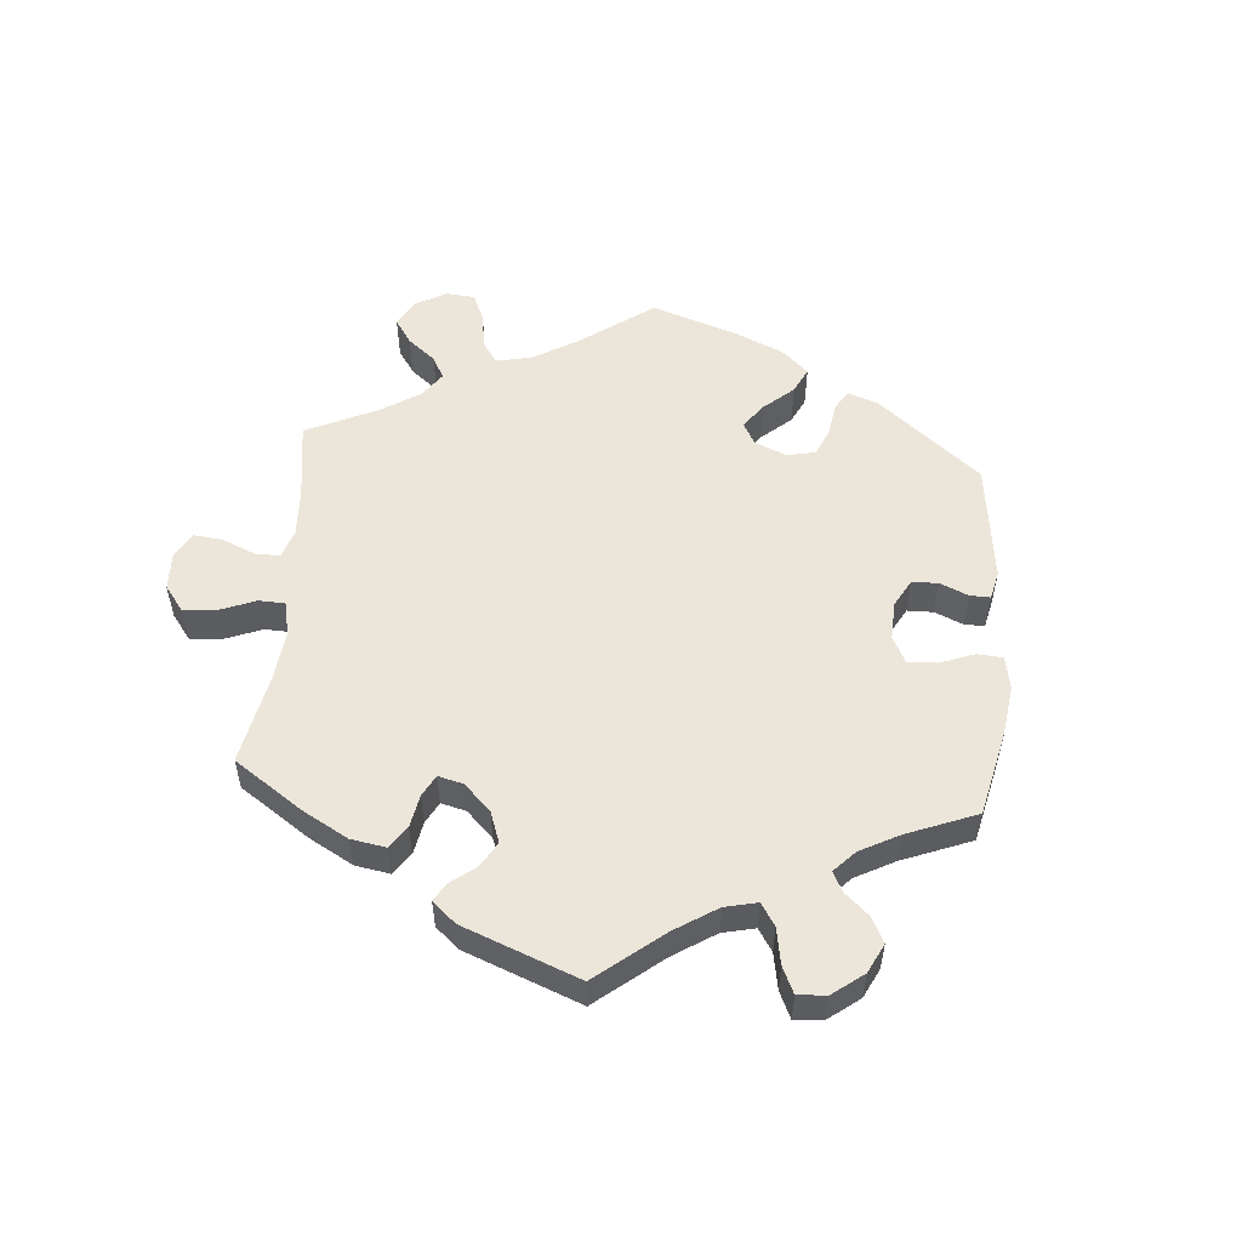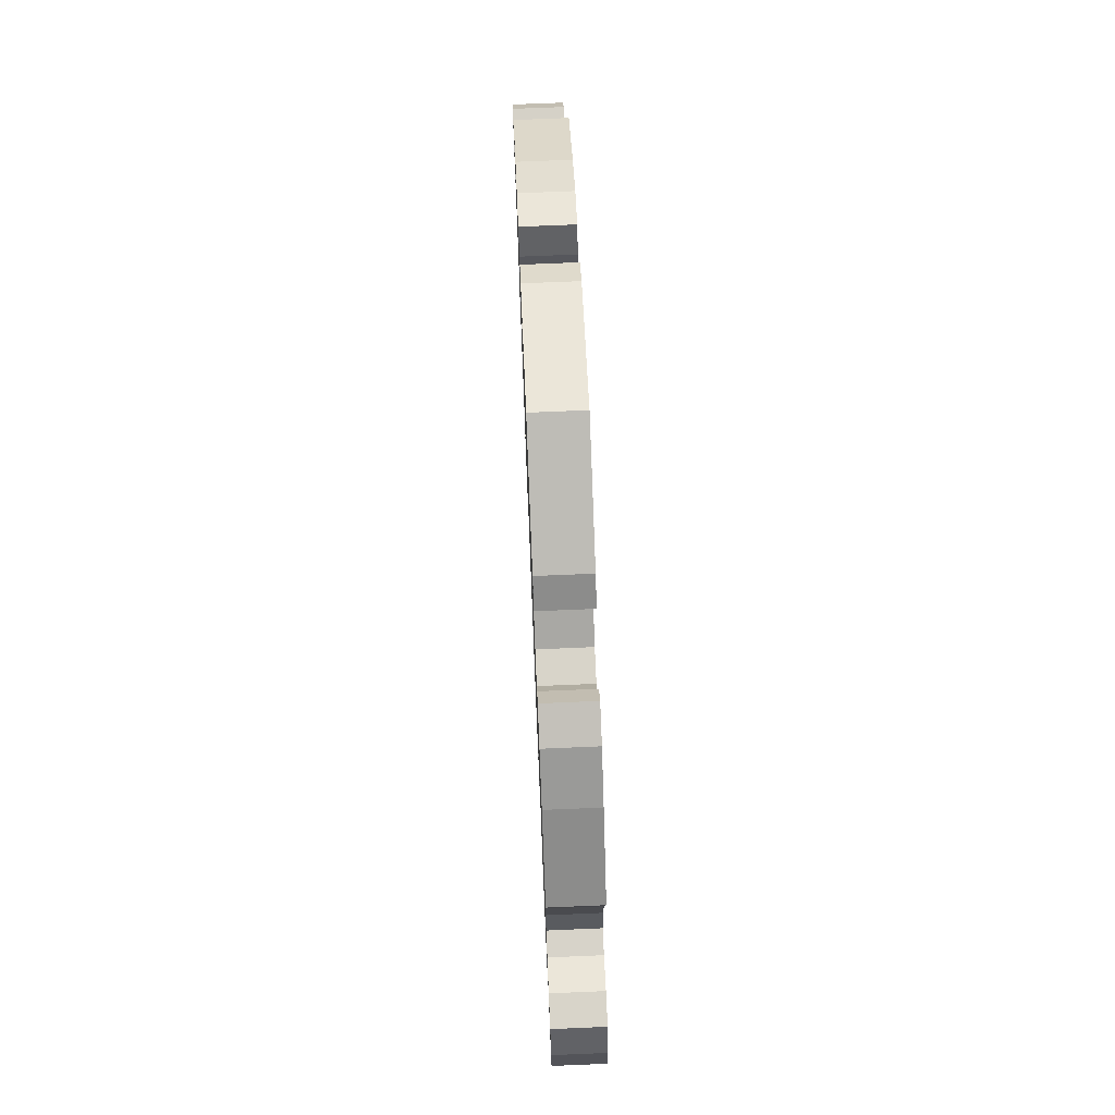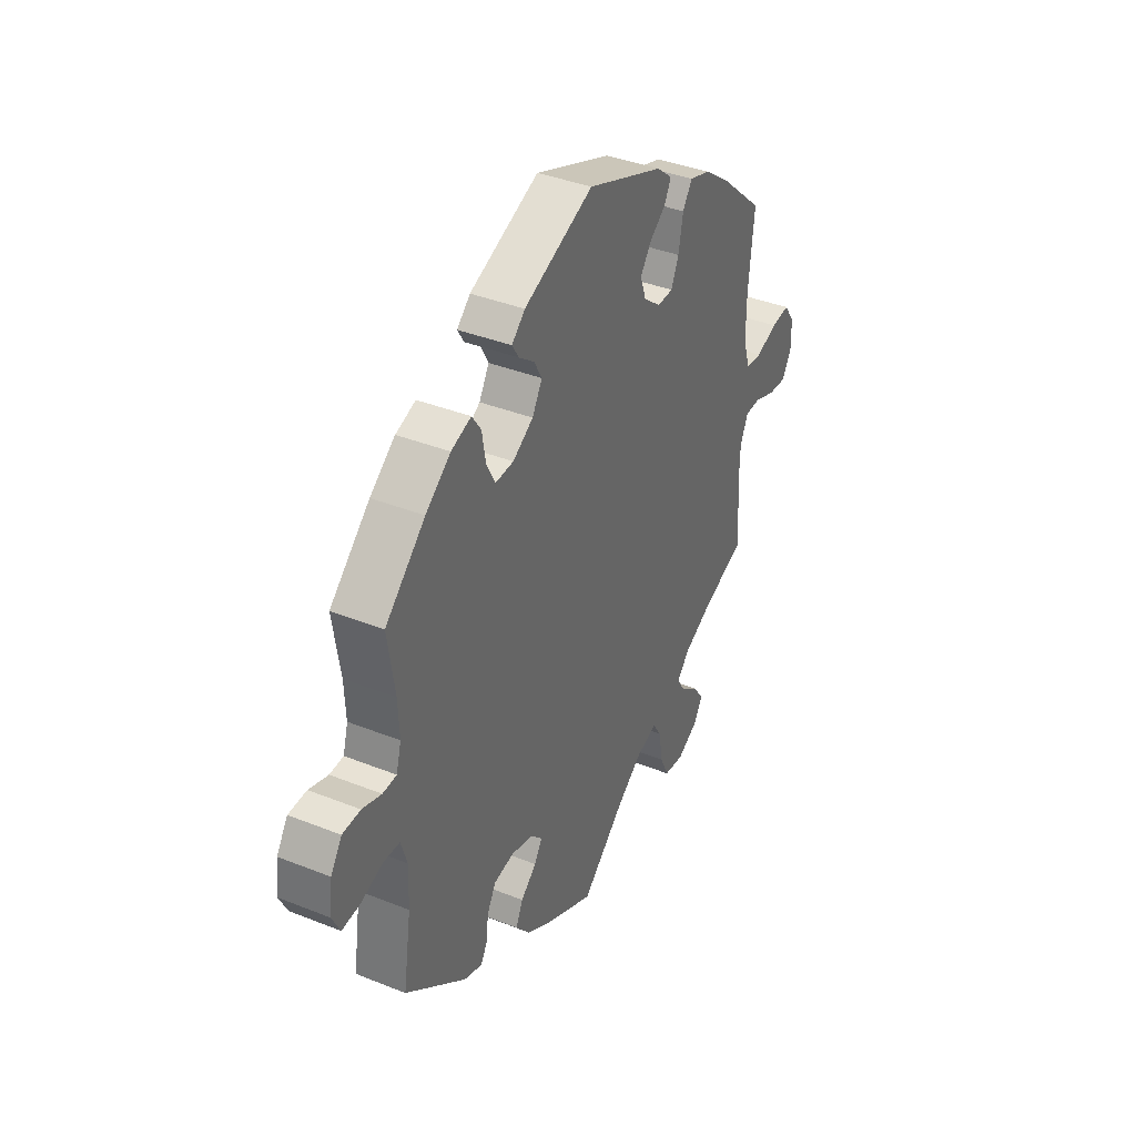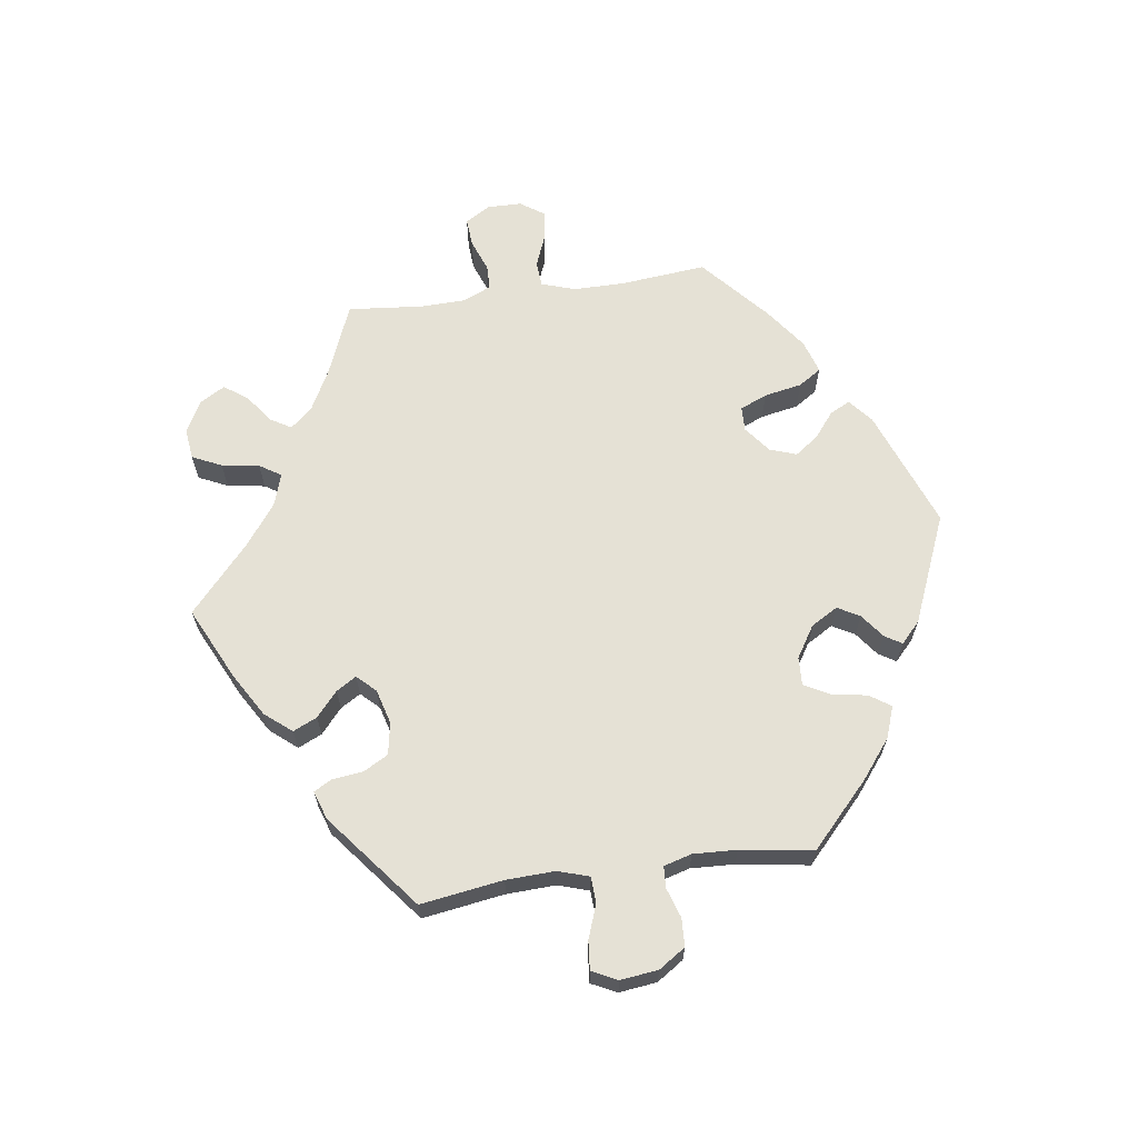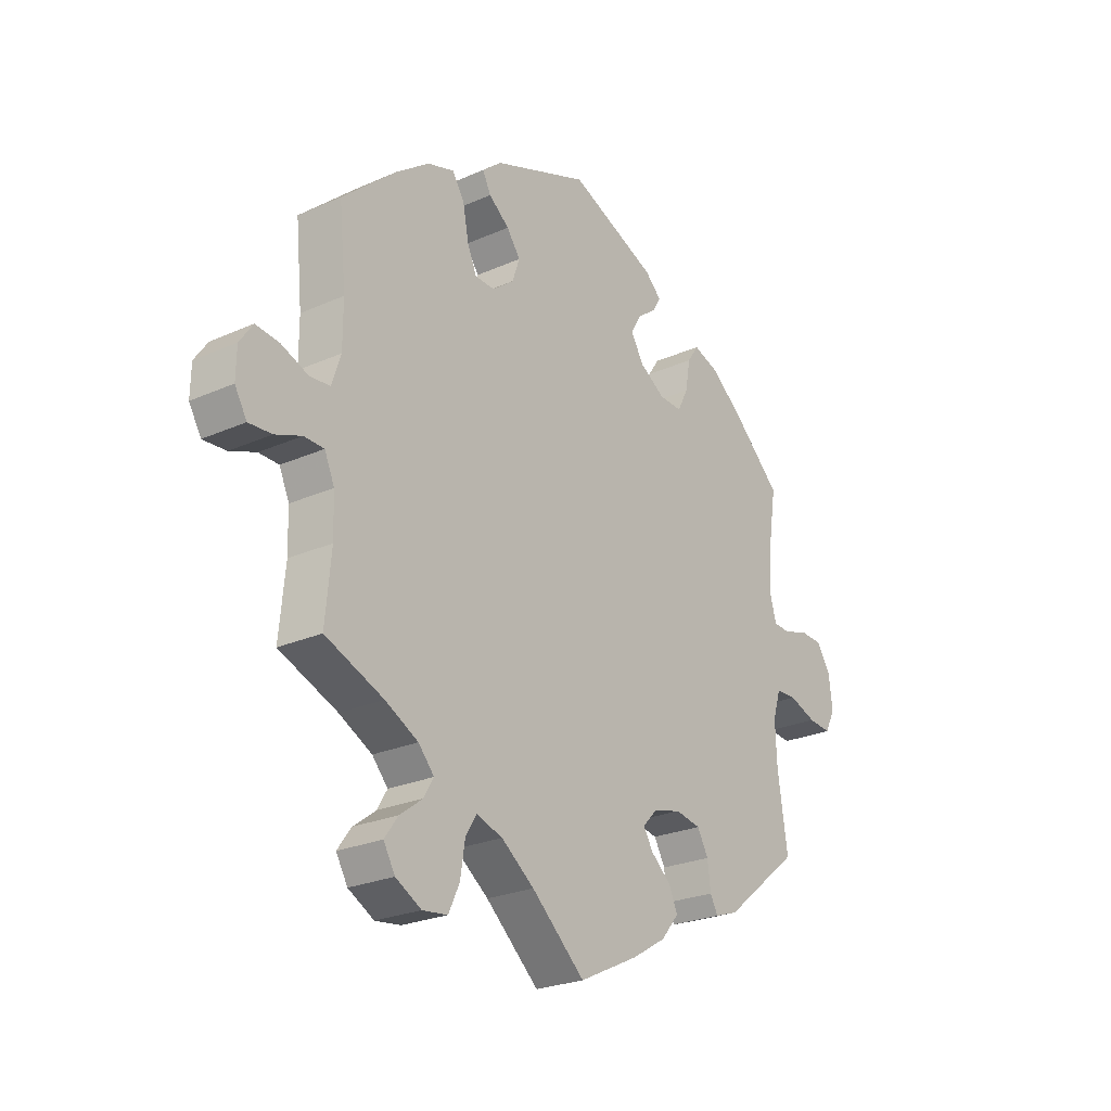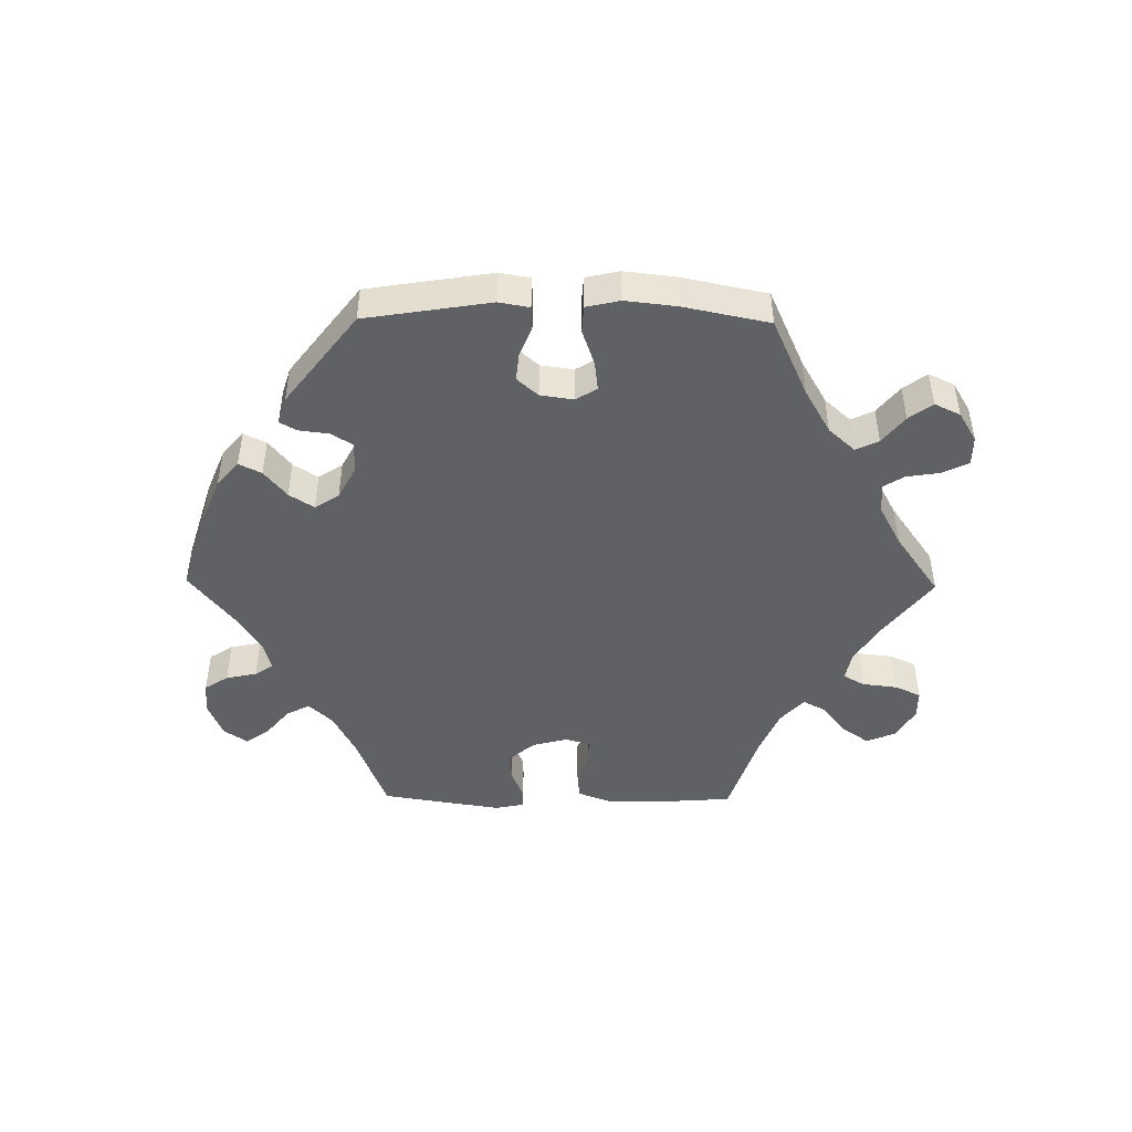
<metadata>
{"format":"obj","ext":"obj","renderer":"f3d","projection":"perspective","resolution":1024,"background":"white","views":[{"elev":54.5,"azim":-115.3,"up":"+Y"},{"elev":72.9,"azim":-92.4,"up":"+Z"},{"elev":38.4,"azim":-63.2,"up":"+Z"},{"elev":65.0,"azim":-98.0,"up":"+Y"},{"elev":-24.7,"azim":126.1,"up":"+Z"},{"elev":-47.1,"azim":29.2,"up":"+Y"}]}
</metadata>
<code>
v 0.488 0.07 0.156
v 0.488 0.07 0.077
v 0.505 0.07 0.025
v 0.544 0.07 0.022
v 0.595 0.07 0.042
v 0.64 0.07 0.047
v 0.665 0.07 0.011
v 0.666 0.07 -0.042
v 0.643 0.07 -0.081
v 0.599 0.07 -0.078
v 0.549 0.07 -0.059
v 0.511 0.07 -0.06
v 0.492 0.07 -0.103
v 0.49 0.07 -0.173
v 0.501 0.07 -0.289
v 0.39 0.07 -0.334
v 0.327 0.07 -0.367
v 0.297 0.07 -0.401
v 0.316 0.07 -0.433
v 0.359 0.07 -0.465
v 0.385 0.07 -0.501
v 0.363 0.07 -0.539
v 0.314 0.07 -0.566
v 0.266 0.07 -0.56
v 0.245 0.07 -0.515
v 0.236 0.07 -0.457
v 0.215 0.07 -0.424
v 0.165 0.07 -0.44
v 0.102 0.07 -0.487
v 0 0.07 -0.578
v -0.114 0.07 -0.523
v -0.179 0.07 -0.484
v -0.213 0.07 -0.443
v -0.196 0.07 -0.406
v -0.158 0.07 -0.373
v -0.139 0.07 -0.342
v -0.166 0.07 -0.314
v -0.22 0.07 -0.299
v -0.269 0.07 -0.308
v -0.29 0.07 -0.346
v -0.296 0.07 -0.394
v -0.311 0.07 -0.421
v -0.355 0.07 -0.406
v -0.501 0.07 -0.289
v -0.482 0.07 -0.162
v -0.479 0.07 -0.087
v -0.494 0.07 -0.039
v -0.534 0.07 -0.037
v -0.586 0.07 -0.056
v -0.63 0.07 -0.06
v -0.649 0.07 -0.021
v -0.642 0.07 0.037
v -0.615 0.07 0.078
v -0.572 0.07 0.08
v -0.526 0.07 0.065
v -0.493 0.07 0.067
v -0.481 0.07 0.11
v -0.484 0.07 0.177
v -0.501 0.07 0.288
v -0.405 0.07 0.378
v -0.345 0.07 0.425
v -0.297 0.07 0.442
v -0.275 0.07 0.41
v -0.266 0.07 0.356
v -0.245 0.07 0.316
v -0.201 0.07 0.318
v -0.152 0.07 0.349
v -0.128 0.07 0.39
v -0.147 0.07 0.424
v -0.184 0.07 0.452
v -0.2 0.07 0.478
v -0.168 0.07 0.508
v -0.001 0.07 0.578
v 0.183 0.07 0.508
v 0.22 0.07 0.477
v 0.204 0.07 0.446
v 0.165 0.07 0.415
v 0.139 0.07 0.379
v 0.153 0.07 0.338
v 0.194 0.07 0.306
v 0.232 0.07 0.307
v 0.25 0.07 0.349
v 0.261 0.07 0.407
v 0.284 0.07 0.442
v 0.335 0.07 0.426
v 0.399 0.07 0.379
v 0.501 0.07 0.289
v 0.488 0 0.156
v 0.488 0 0.077
v 0.505 0 0.025
v 0.544 0 0.022
v 0.595 0 0.042
v 0.64 0 0.047
v 0.665 0 0.011
v 0.666 0 -0.042
v 0.643 0 -0.081
v 0.599 0 -0.078
v 0.549 0 -0.059
v 0.511 0 -0.06
v 0.492 0 -0.103
v 0.49 0 -0.173
v 0.501 0 -0.289
v 0.39 0 -0.334
v 0.327 0 -0.367
v 0.297 0 -0.401
v 0.316 0 -0.433
v 0.359 0 -0.465
v 0.385 0 -0.501
v 0.363 0 -0.539
v 0.314 0 -0.566
v 0.266 0 -0.56
v 0.245 0 -0.515
v 0.236 0 -0.457
v 0.215 0 -0.424
v 0.165 0 -0.44
v 0.102 0 -0.487
v 0 0 -0.578
v -0.114 0 -0.523
v -0.179 0 -0.484
v -0.213 0 -0.443
v -0.196 0 -0.406
v -0.158 0 -0.373
v -0.139 0 -0.342
v -0.166 0 -0.314
v -0.22 0 -0.299
v -0.269 0 -0.308
v -0.29 0 -0.346
v -0.296 0 -0.394
v -0.311 0 -0.421
v -0.355 0 -0.406
v -0.501 0 -0.289
v -0.482 0 -0.162
v -0.479 0 -0.087
v -0.494 0 -0.039
v -0.534 0 -0.037
v -0.586 0 -0.056
v -0.63 0 -0.06
v -0.649 0 -0.021
v -0.642 0 0.037
v -0.615 0 0.078
v -0.572 0 0.08
v -0.526 0 0.065
v -0.493 0 0.067
v -0.481 0 0.11
v -0.484 0 0.177
v -0.501 0 0.288
v -0.405 0 0.378
v -0.345 0 0.425
v -0.297 0 0.442
v -0.275 0 0.41
v -0.266 0 0.356
v -0.245 0 0.316
v -0.201 0 0.318
v -0.152 0 0.349
v -0.128 0 0.39
v -0.147 0 0.424
v -0.184 0 0.452
v -0.2 0 0.478
v -0.168 0 0.508
v -0.001 0 0.578
v 0.183 0 0.508
v 0.22 0 0.477
v 0.204 0 0.446
v 0.165 0 0.415
v 0.139 0 0.379
v 0.153 0 0.338
v 0.194 0 0.306
v 0.232 0 0.307
v 0.25 0 0.349
v 0.261 0 0.407
v 0.284 0 0.442
v 0.335 0 0.426
v 0.399 0 0.379
v 0.501 0 0.289
f 86 87 1
f 85 86 1 2
f 82 83 84 85
f 81 82 85 2
f 80 81 2 3
f 79 80 3
f 74 75 76 77
f 74 77 78
f 73 74 78
f 72 73 78 79
f 69 70 71 72
f 68 69 72 79
f 61 62 63 64
f 61 64 65
f 58 59 60 61
f 57 58 61 65
f 56 57 65 66
f 52 53 54 55
f 52 55 56
f 51 52 56
f 48 49 50 51
f 47 48 51 56
f 46 47 56 66
f 42 43 44 45
f 40 41 42 45
f 39 40 45 46
f 38 39 46 66
f 32 33 34 35
f 32 35 36
f 29 30 31 32
f 28 29 32 36
f 27 28 36 37
f 23 24 25 26
f 23 26 27
f 22 23 27
f 19 20 21 22
f 18 19 22 27
f 17 18 27 37
f 14 15 16
f 13 14 16 17
f 12 13 17 37
f 8 9 10 11
f 8 11 12
f 7 8 12
f 4 5 6 7
f 3 4 7 12
f 67 68 79 3
f 37 38 66 67
f 3 12 37 67
f 88 174 173
f 89 88 173 172
f 172 171 170 169
f 89 172 169 168
f 90 89 168 167
f 90 167 166
f 164 163 162 161
f 165 164 161
f 165 161 160
f 166 165 160 159
f 159 158 157 156
f 166 159 156 155
f 151 150 149 148
f 152 151 148
f 148 147 146 145
f 152 148 145 144
f 153 152 144 143
f 142 141 140 139
f 143 142 139
f 143 139 138
f 138 137 136 135
f 143 138 135 134
f 153 143 134 133
f 132 131 130 129
f 132 129 128 127
f 133 132 127 126
f 153 133 126 125
f 122 121 120 119
f 123 122 119
f 119 118 117 116
f 123 119 116 115
f 124 123 115 114
f 113 112 111 110
f 114 113 110
f 114 110 109
f 109 108 107 106
f 114 109 106 105
f 124 114 105 104
f 103 102 101
f 104 103 101 100
f 124 104 100 99
f 98 97 96 95
f 99 98 95
f 99 95 94
f 94 93 92 91
f 99 94 91 90
f 90 166 155 154
f 154 153 125 124
f 154 124 99 90
f 1 88 89 2
f 2 89 90 3
f 3 90 91 4
f 4 91 92 5
f 5 92 93 6
f 6 93 94 7
f 7 94 95 8
f 8 95 96 9
f 9 96 97 10
f 10 97 98 11
f 11 98 99 12
f 12 99 100 13
f 13 100 101 14
f 14 101 102 15
f 15 102 103 16
f 16 103 104 17
f 17 104 105 18
f 18 105 106 19
f 19 106 107 20
f 20 107 108 21
f 21 108 109 22
f 22 109 110 23
f 23 110 111 24
f 24 111 112 25
f 25 112 113 26
f 26 113 114 27
f 27 114 115 28
f 28 115 116 29
f 29 116 117 30
f 30 117 118 31
f 31 118 119 32
f 32 119 120 33
f 33 120 121 34
f 34 121 122 35
f 35 122 123 36
f 36 123 124 37
f 37 124 125 38
f 38 125 126 39
f 39 126 127 40
f 40 127 128 41
f 41 128 129 42
f 42 129 130 43
f 43 130 131 44
f 44 131 132 45
f 45 132 133 46
f 46 133 134 47
f 47 134 135 48
f 48 135 136 49
f 49 136 137 50
f 50 137 138 51
f 51 138 139 52
f 52 139 140 53
f 53 140 141 54
f 54 141 142 55
f 55 142 143 56
f 56 143 144 57
f 57 144 145 58
f 58 145 146 59
f 59 146 147 60
f 60 147 148 61
f 61 148 149 62
f 62 149 150 63
f 63 150 151 64
f 64 151 152 65
f 65 152 153 66
f 66 153 154 67
f 67 154 155 68
f 68 155 156 69
f 69 156 157 70
f 70 157 158 71
f 71 158 159 72
f 72 159 160 73
f 73 160 161 74
f 74 161 162 75
f 75 162 163 76
f 76 163 164 77
f 77 164 165 78
f 78 165 166 79
f 79 166 167 80
f 80 167 168 81
f 81 168 169 82
f 82 169 170 83
f 83 170 171 84
f 84 171 172 85
f 85 172 173 86
f 86 173 174 87
f 87 174 88 1

</code>
